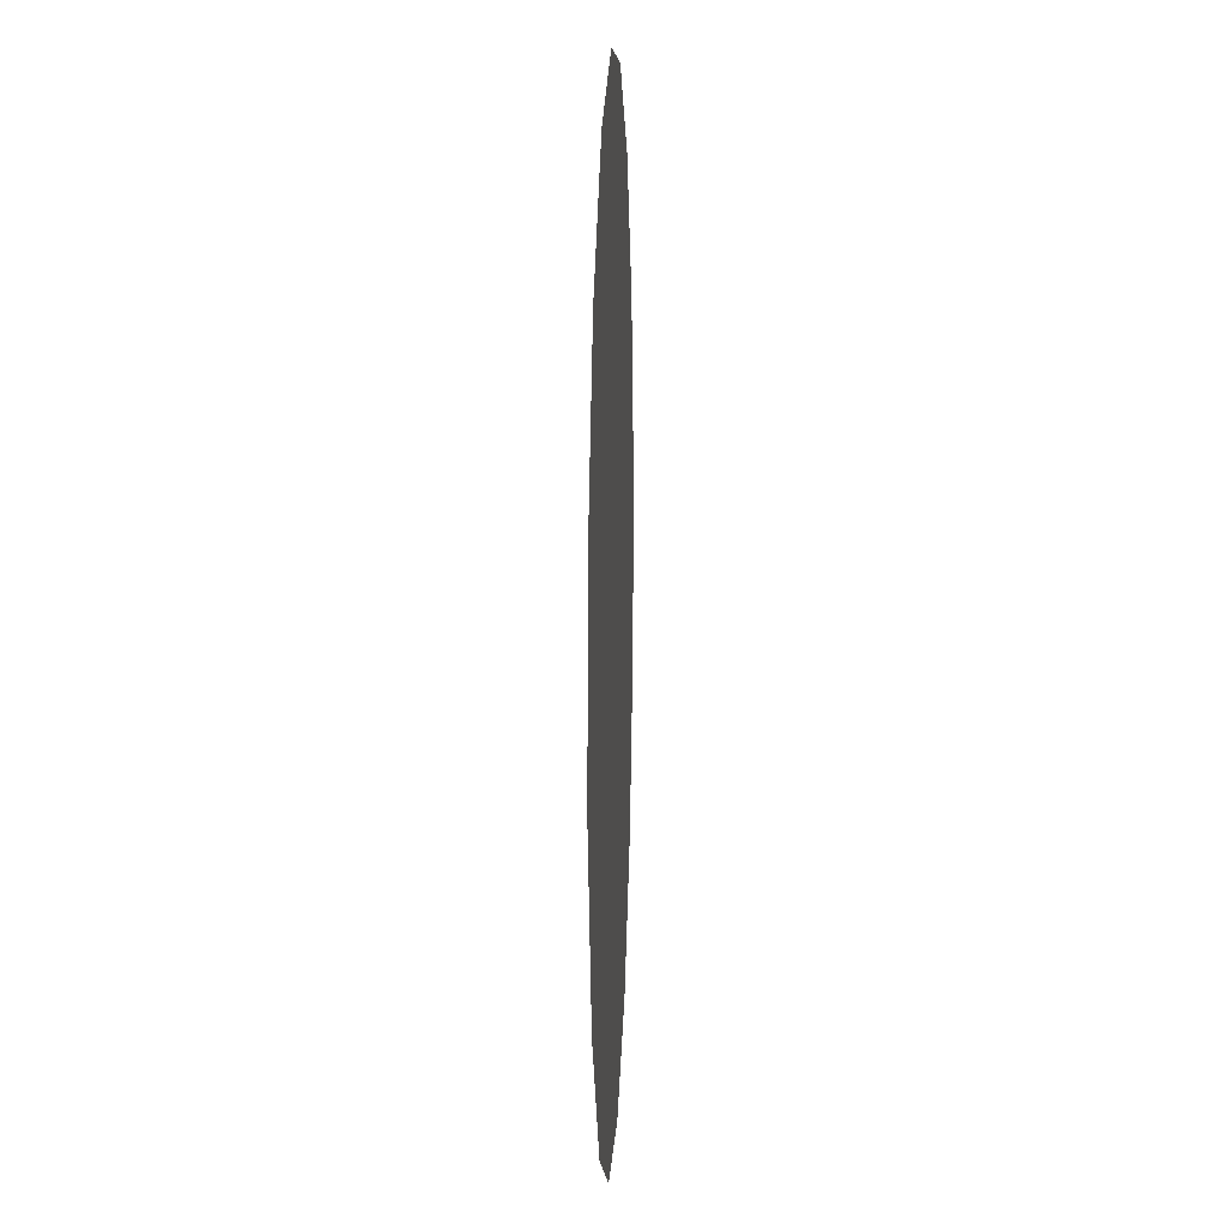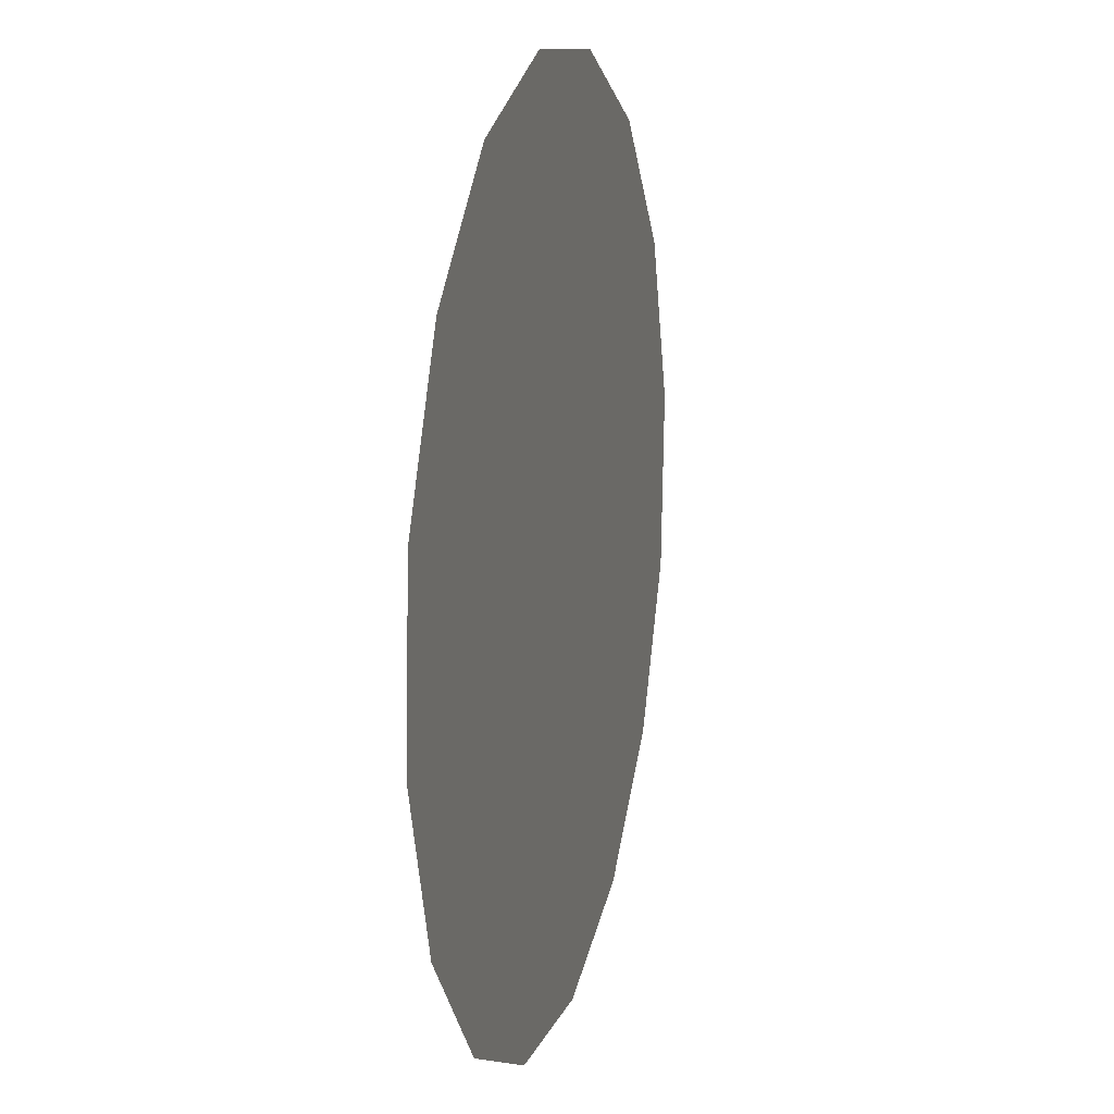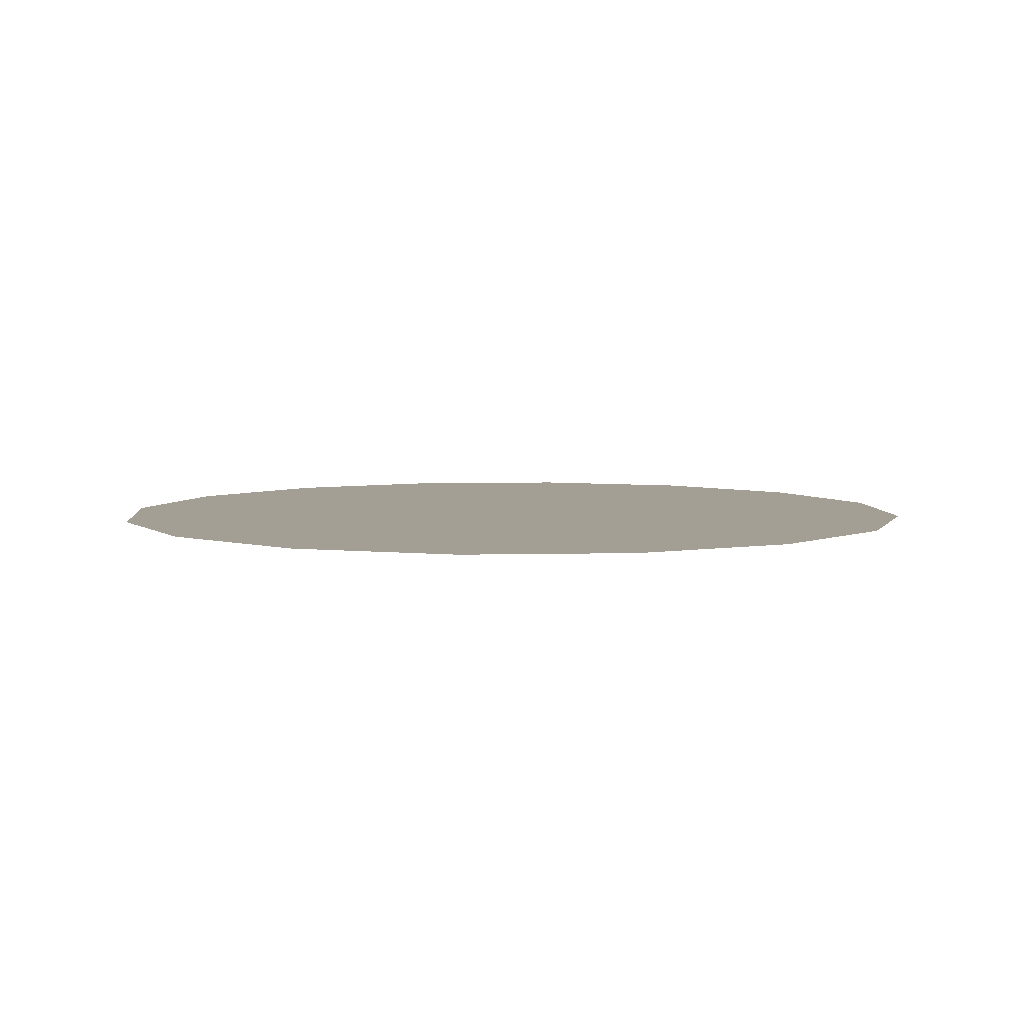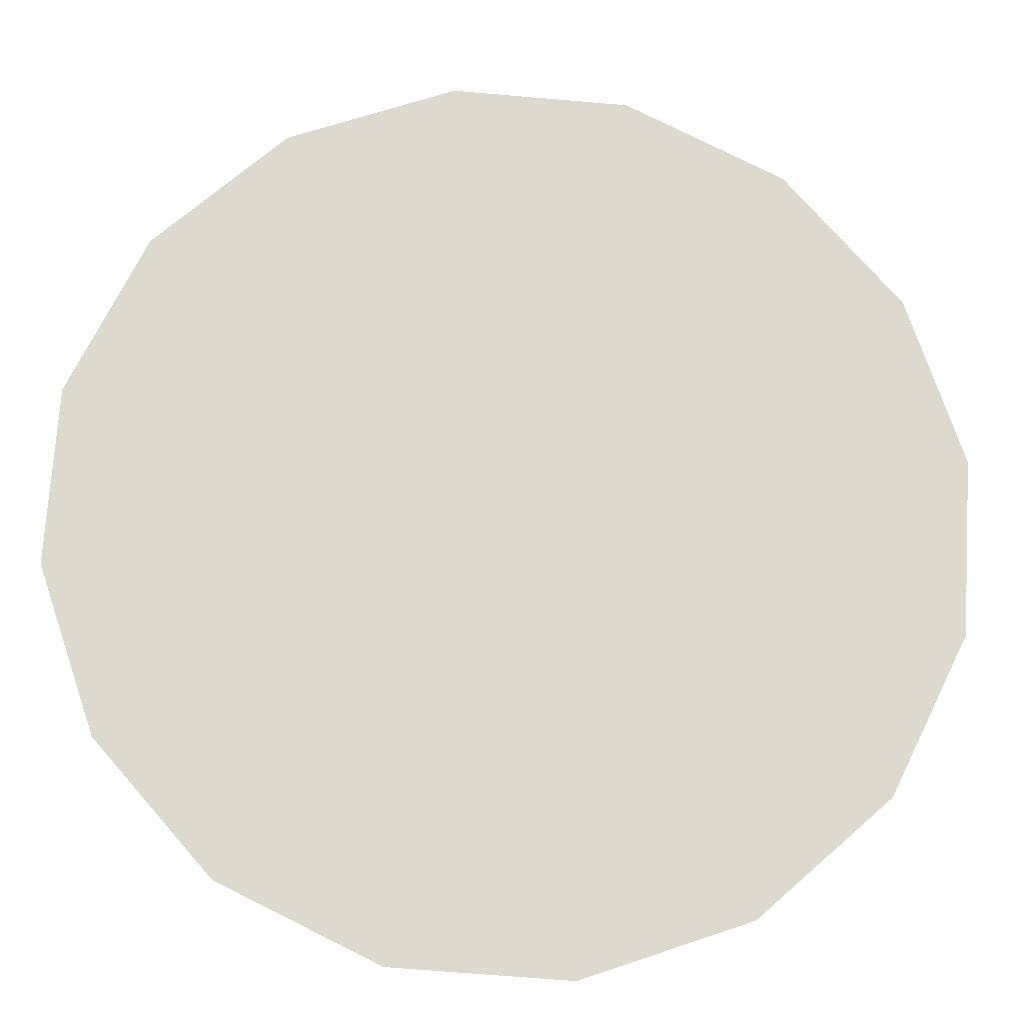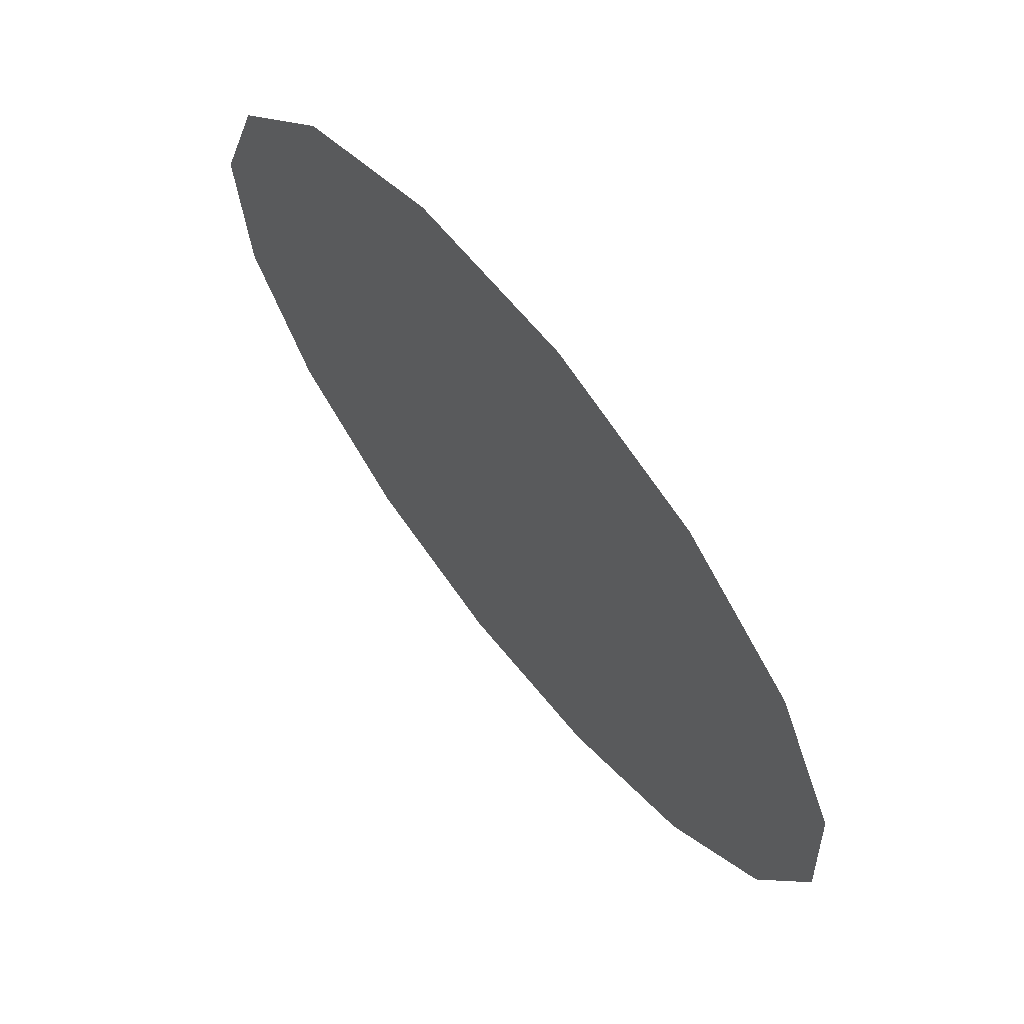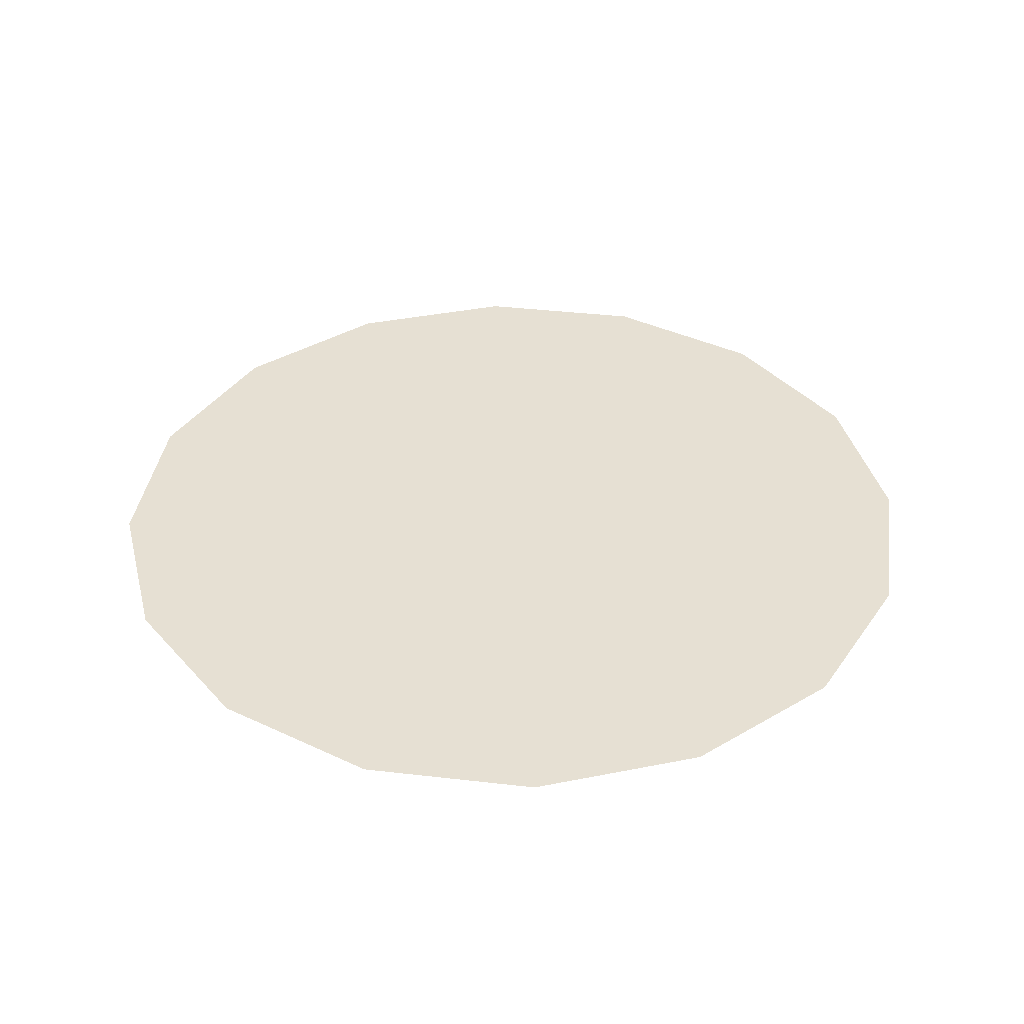
<metadata>
{"format":"obj","ext":"obj","renderer":"f3d","projection":"perspective","resolution":1024,"background":"white","views":[{"elev":10.3,"azim":-87.7,"up":"+Y"},{"elev":14.6,"azim":-75.6,"up":"+Y"},{"elev":5.3,"azim":81.6,"up":"+Z"},{"elev":-17.5,"azim":-3.1,"up":"+Y"},{"elev":67.8,"azim":-128.7,"up":"+Y"},{"elev":38.3,"azim":-175.4,"up":"+Z"}]}
</metadata>
<code>
o mesh8/mesh8-geometry#mesh8-geometry
v 0.4043 -0.722 0.006864
v 0.4187 -0.7201 0.006864
v 0.4117 -0.7224 0.006864
v 0.3977 -0.7187 0.006864
v 0.4243 -0.7152 0.006864
v 0.3928 -0.7131 0.006864
v 0.4276 -0.7085 0.006864
v 0.3904 -0.7061 0.006864
v 0.428 -0.7012 0.006864
v 0.3909 -0.6987 0.006864
v 0.4257 -0.6941 0.006864
v 0.3942 -0.6921 0.006864
v 0.4208 -0.6886 0.006864
v 0.3997 -0.6872 0.006864
v 0.4141 -0.6853 0.006864
v 0.4068 -0.6848 0.006864
f 1 2 3
f 2 1 4
f 2 4 5
f 5 4 6
f 5 6 7
f 7 6 8
f 7 8 9
f 9 8 10
f 9 10 11
f 11 10 12
f 11 12 13
f 13 12 14
f 13 14 15
f 15 14 16
f 3 2 1
f 4 1 2
f 5 4 2
f 6 4 5
f 7 6 5
f 8 6 7
f 9 8 7
f 10 8 9
f 11 10 9
f 12 10 11
f 13 12 11
f 14 12 13
f 15 14 13
f 16 14 15

</code>
